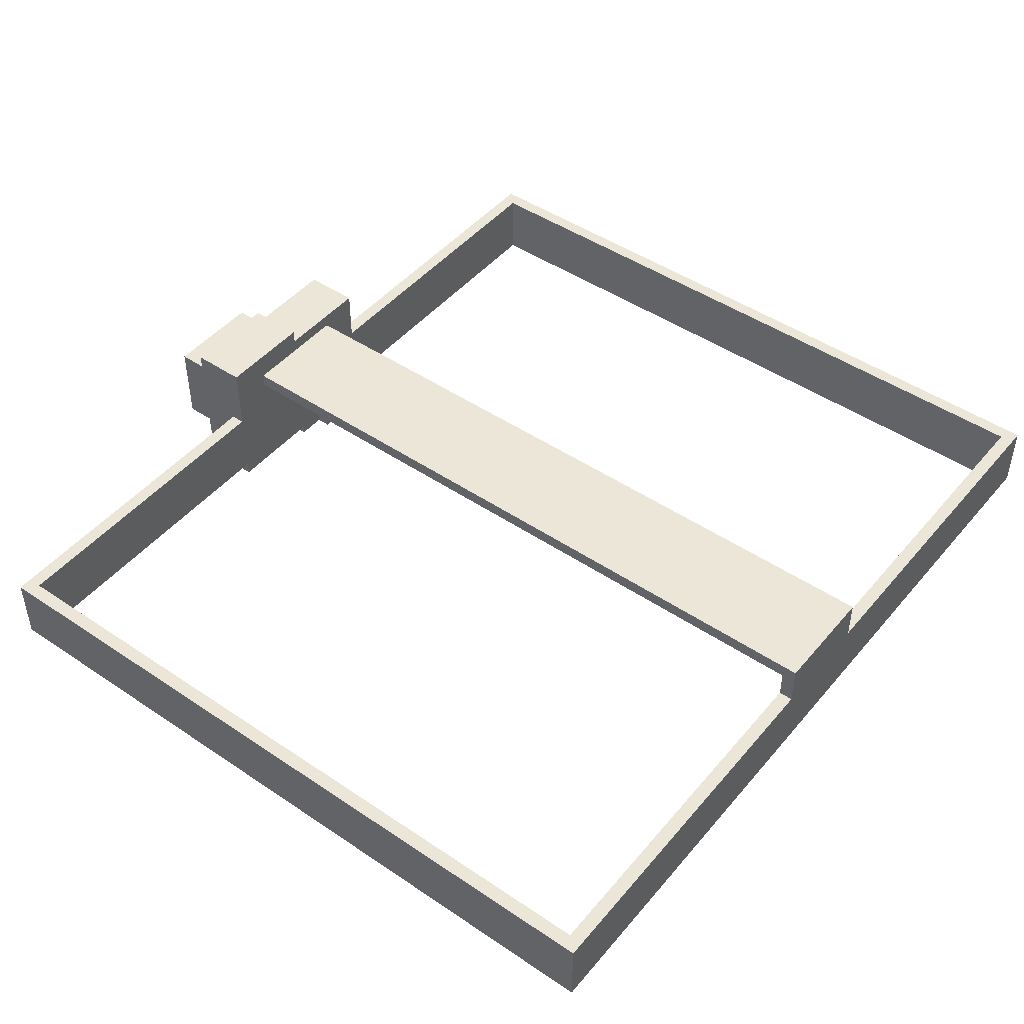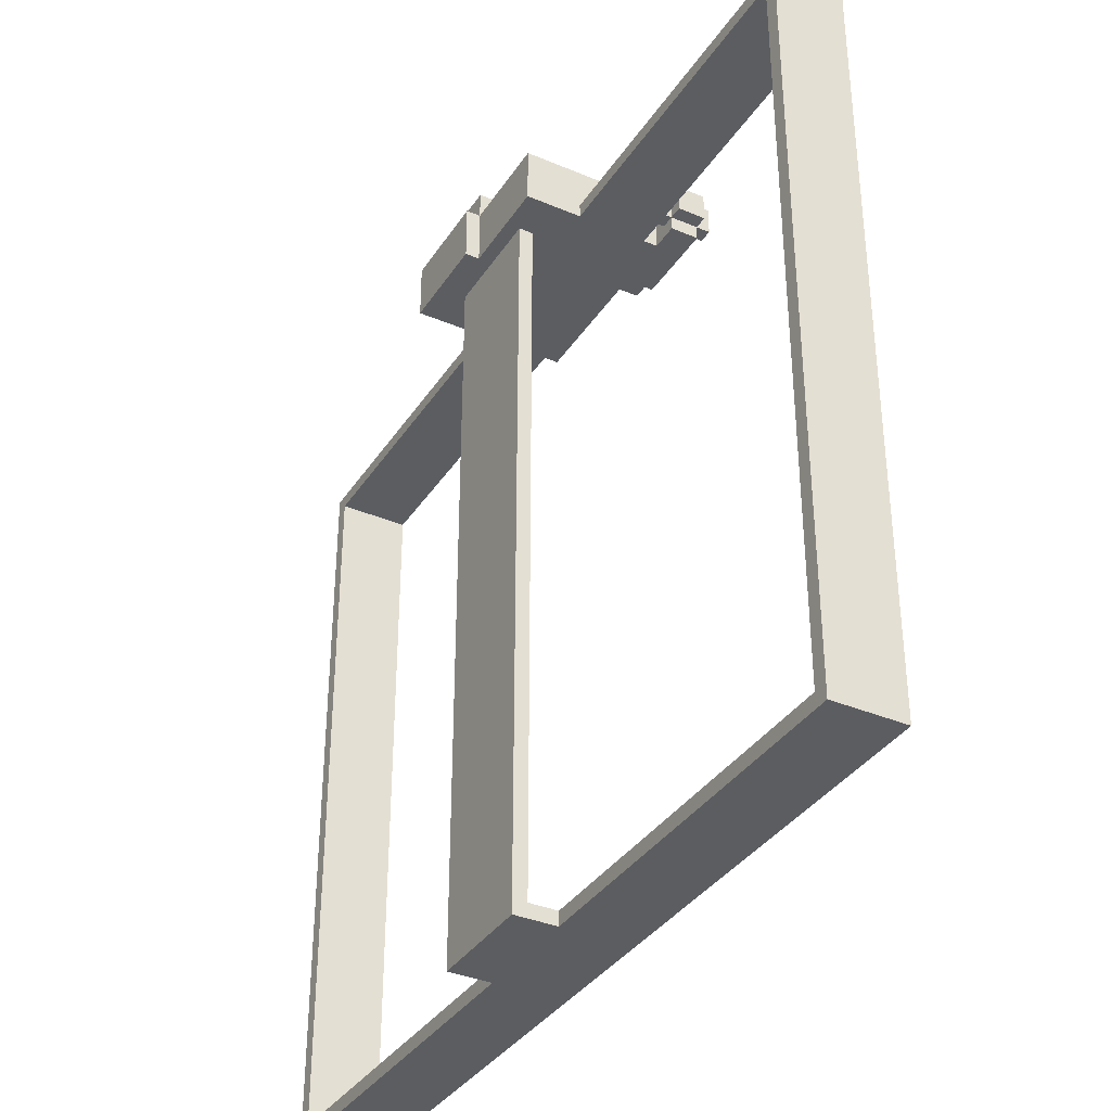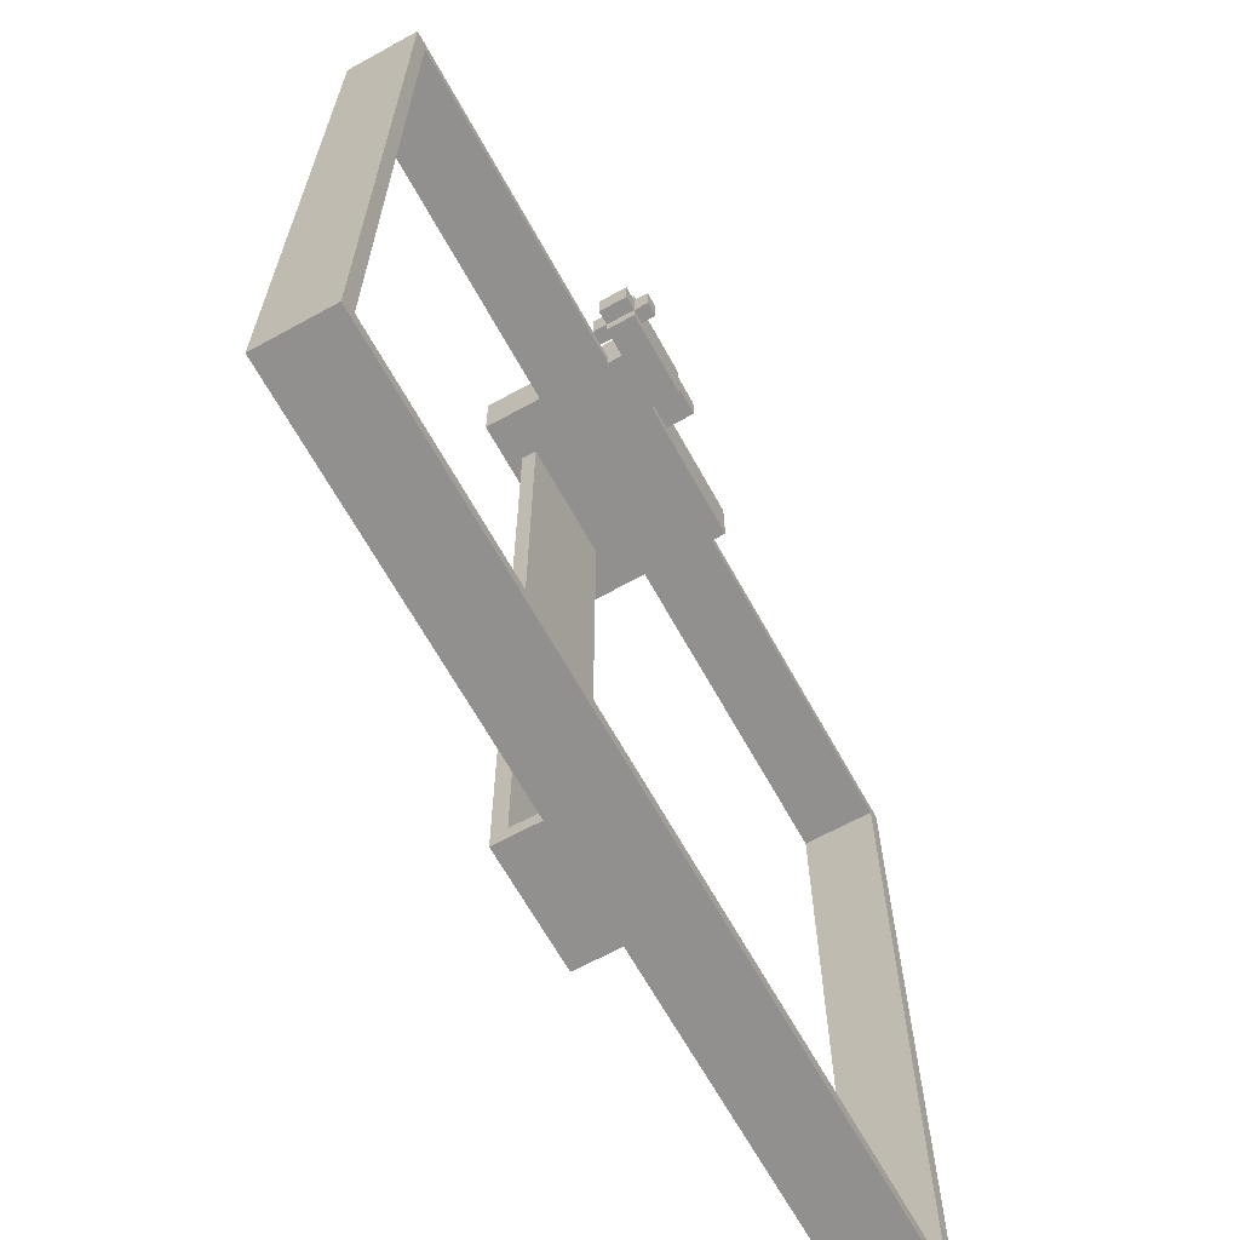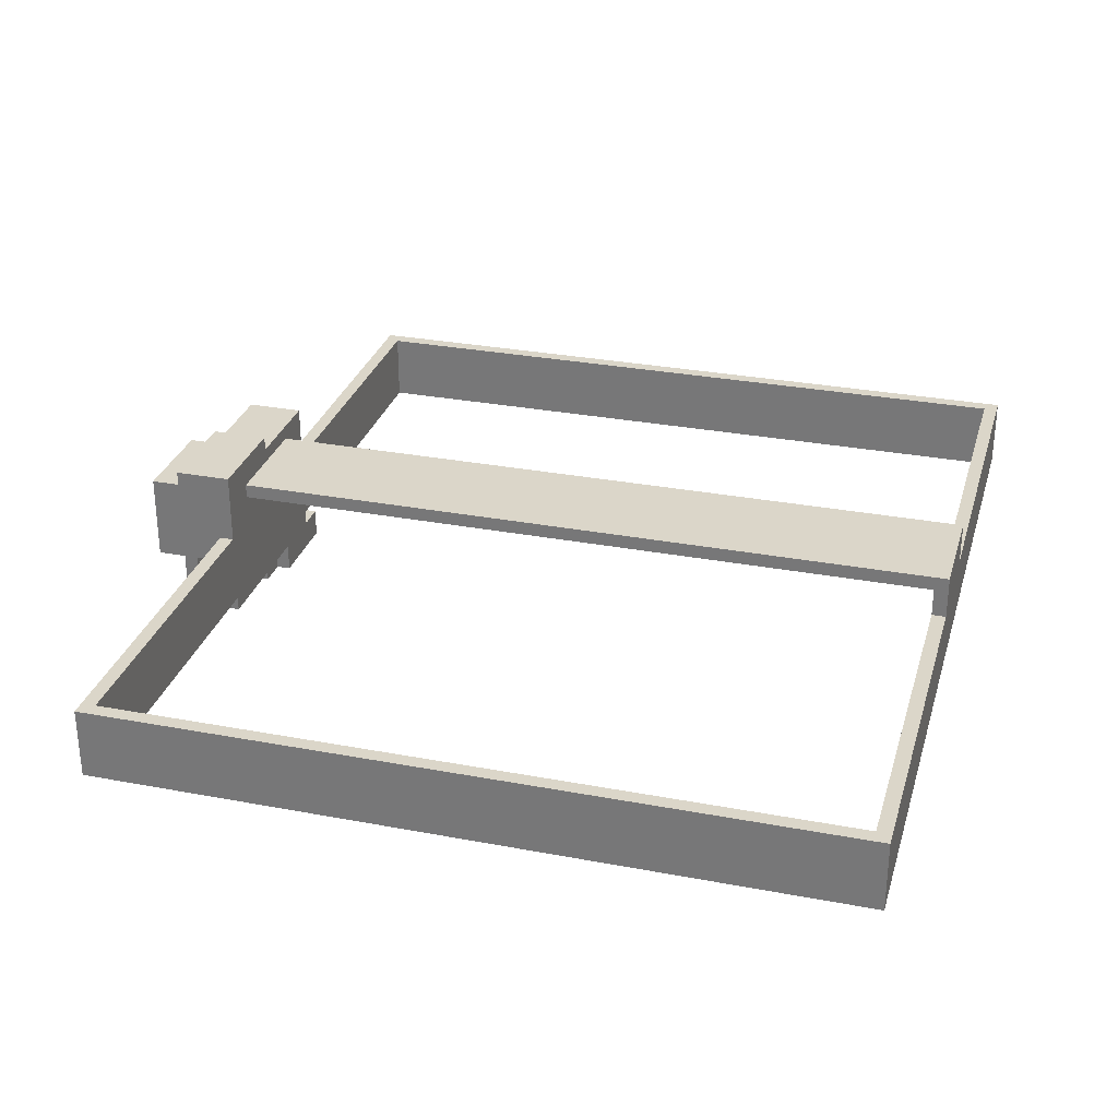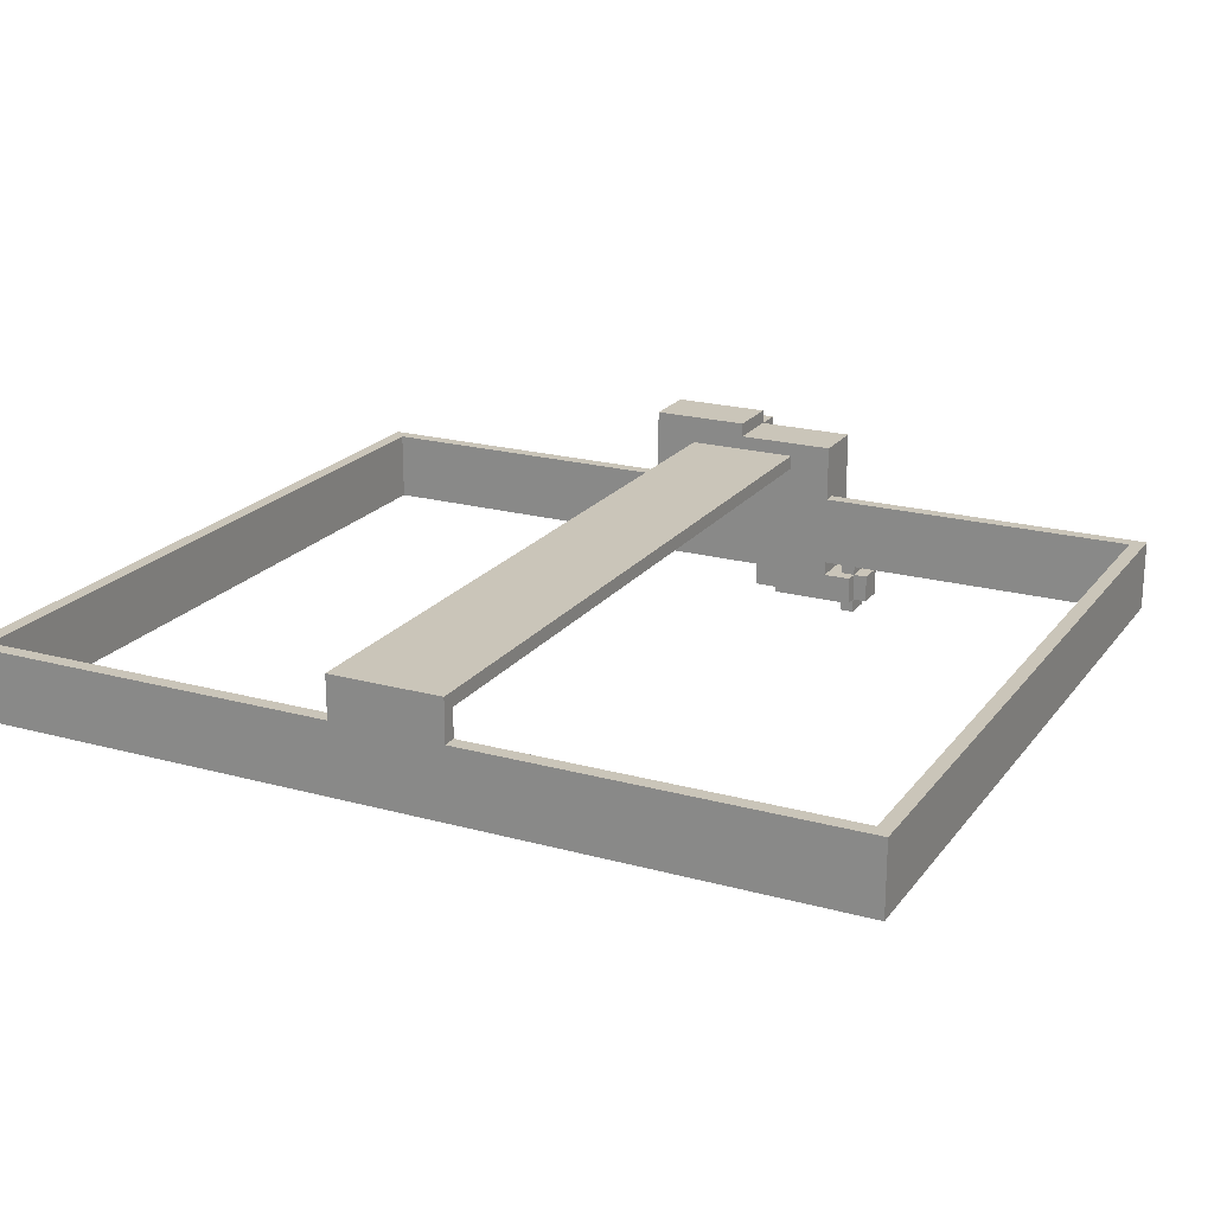
<metadata>
{"format":"obj","ext":"obj","renderer":"f3d","projection":"perspective","resolution":1024,"background":"white","views":[{"elev":46.5,"azim":127.6,"up":"+Y"},{"elev":-35.9,"azim":-119.0,"up":"+Z"},{"elev":-65.7,"azim":-61.1,"up":"+Z"},{"elev":29.7,"azim":105.5,"up":"+Y"},{"elev":20.7,"azim":-153.6,"up":"+Y"}]}
</metadata>
<code>
o
v -1.9 12.3 4.2
v -1.9 12.3 -1.1
v -1.9 12.8 4.2
v -1.9 12.8 -1.1
v 0.2 12 4.4
v 0.2 12 4.2
v 0.2 12.2 4.4
v 0.2 12.2 4.2
v 0.3 11.9 4.4
v 0.3 11.9 4.2
v 0.3 12 4.5
v 0.3 12 4.4
v 0.3 12 4.2
v 0.3 12 4.1
v 0.3 12.2 4.5
v 0.3 12.2 4.4
v 0.3 12.2 4.2
v 0.3 12.2 4.1
v 0.3 12.3 4.4
v 0.3 12.3 4.2
v 0.5 12.2 4.5
v 0.5 12.2 4.1
v 0.5 12.3 4.2
v 0.5 12.3 4.1
v 0.5 12.8 4.2
v 0.5 12.8 4.1
v 0.5 13.2 4.5
v 0.5 13.2 4.1
v 0.8 12.8 -1
v 0.8 12.8 -1.1
v 0.8 13 4.1
v 0.8 13 -1
v 0.8 13.1 4.1
v 0.8 13.1 -1.1
v 1.1 12.7 4.5
v 1.1 12.7 4.4
v 1.1 13 4.5
v 1.1 13 4.4
v 1.2 12.6 4.7
v 1.2 12.6 4.5
v 1.2 13.1 4.5
v 1.2 13.2 4.7
v 1.2 13.2 4.5
v 1.2 13.2 4.1
v 1.2 13.3 4.5
v 1.2 13.3 4.1
v 1.4 12.8 4.7
v 1.4 12.8 4.6
v 1.4 13 4.7
v 1.4 13 4.6
v 1.7 12.8 4.6
v 1.7 12.8 4.5
v 1.7 13 4.6
v 1.7 13 4.5
v 1.8 12.7 4.7
v 1.8 12.7 4.6
v 1.8 13.1 4.7
v 1.8 13.1 4.6
v 4.2 12.3 4.1
v 4.2 12.3 -1
v 4.2 12.8 4.1
v 4.2 12.8 -1
v -1.8 12.3 4.1
v -1.8 12.3 -1
v -1.8 12.8 4.1
v -1.8 12.8 -1
v 0.4 11.9 4.4
v 0.4 11.9 4.2
v 0.4 12 4.4
v 0.4 12 4.2
v 0.4 12.2 4.4
v 0.4 12.2 4.2
v 0.4 12.3 4.4
v 0.4 12.3 4.2
v 0.6 12.7 4.5
v 0.6 12.7 4.4
v 0.6 13 4.5
v 0.6 13 4.4
v 0.9 12 4.5
v 0.9 12 4.4
v 0.9 12 4.2
v 0.9 12 4.1
v 0.9 12.2 4.5
v 0.9 12.2 4.4
v 0.9 12.2 4.2
v 0.9 12.2 4.1
v 1.1 12 4.4
v 1.1 12 4.2
v 1.1 12.2 4.4
v 1.1 12.2 4.2
v 1.3 12.7 4.7
v 1.3 12.7 4.6
v 1.3 13.1 4.7
v 1.3 13.1 4.6
v 1.4 12.8 4.6
v 1.4 12.8 4.5
v 1.4 13 4.6
v 1.4 13 4.5
v 1.6 12.8 -1
v 1.6 12.8 -1.1
v 1.6 13 4.1
v 1.6 13 -1
v 1.6 13.1 4.1
v 1.6 13.1 -1.1
v 1.7 12.8 4.7
v 1.7 12.8 4.6
v 1.7 13 4.7
v 1.7 13 4.6
v 1.8 12.3 4.4
v 1.8 12.3 4.2
v 1.8 12.6 4.4
v 1.8 12.6 4.2
v 1.9 12.2 4.5
v 1.9 12.2 4.1
v 1.9 12.3 4.4
v 1.9 12.3 4.2
v 1.9 12.3 4.1
v 1.9 12.6 4.7
v 1.9 12.6 4.5
v 1.9 12.6 4.4
v 1.9 12.6 4.2
v 1.9 12.8 4.2
v 1.9 12.8 4.1
v 1.9 13.2 4.7
v 1.9 13.2 4.5
v 1.9 13.3 4.5
v 1.9 13.3 4.1
v 4.3 12.3 4.2
v 4.3 12.3 -1.1
v 4.3 12.8 4.2
v 4.3 12.8 -1.1
v 1.2 12.6 4.7
v 1.2 13.2 4.7
v 1.3 12.7 4.7
v 1.3 13.1 4.7
v 1.4 12.8 4.7
v 1.4 13 4.7
v 1.7 12.8 4.7
v 1.7 13 4.7
v 1.8 12.7 4.7
v 1.8 13.1 4.7
v 1.9 12.6 4.7
v 1.9 13.2 4.7
v 1.3 12.7 4.6
v 1.3 13.1 4.6
v 1.4 12.8 4.6
v 1.4 13 4.6
v 1.7 12.8 4.6
v 1.7 13 4.6
v 1.8 12.7 4.6
v 1.8 13.1 4.6
v 0.3 12 4.5
v 0.3 12.2 4.5
v 0.5 12.2 4.5
v 0.5 13.2 4.5
v 0.6 12.3 4.5
v 0.6 12.7 4.5
v 0.6 13 4.5
v 0.6 13.1 4.5
v 0.9 12 4.5
v 0.9 12.2 4.5
v 1.1 12.7 4.5
v 1.1 13 4.5
v 1.2 12.6 4.5
v 1.2 13.1 4.5
v 1.2 13.2 4.5
v 1.2 13.3 4.5
v 1.3 12.3 4.5
v 1.3 12.4 4.5
v 1.4 12.8 4.5
v 1.4 13 4.5
v 1.7 12.8 4.5
v 1.7 13 4.5
v 1.8 12.3 4.5
v 1.8 12.4 4.5
v 1.8 12.6 4.5
v 1.9 12.2 4.5
v 1.9 12.6 4.5
v 1.9 13.2 4.5
v 1.9 13.3 4.5
v 0.2 12 4.4
v 0.2 12.2 4.4
v 0.3 11.9 4.4
v 0.3 12 4.4
v 0.3 12.2 4.4
v 0.3 12.3 4.4
v 0.4 11.9 4.4
v 0.4 12 4.4
v 0.4 12.2 4.4
v 0.4 12.3 4.4
v 0.6 12.7 4.4
v 0.6 13 4.4
v 0.9 12 4.4
v 0.9 12.2 4.4
v 1.1 12 4.4
v 1.1 12.2 4.4
v 1.1 12.7 4.4
v 1.1 13 4.4
v -1.9 12.3 4.2
v -1.9 12.8 4.2
v 0.3 12.3 4.2
v 0.4 12.3 4.2
v 0.5 12.3 4.2
v 0.5 12.8 4.2
v 1.8 12.3 4.2
v 1.8 12.6 4.2
v 1.9 12.3 4.2
v 1.9 12.6 4.2
v 1.9 12.8 4.2
v 4.3 12.3 4.2
v 4.3 12.8 4.2
v -1.8 12.3 -1
v -1.8 12.8 -1
v 0.8 12.8 -1
v 0.8 13 -1
v 1.6 12.8 -1
v 1.6 13 -1
v 4.2 12.3 -1
v 4.2 12.8 -1
v 1.4 12.8 4.6
v 1.4 13 4.6
v 1.7 12.8 4.6
v 1.7 13 4.6
v 1.8 12.3 4.4
v 1.8 12.6 4.4
v 1.9 12.3 4.4
v 1.9 12.6 4.4
v 0.2 12 4.2
v 0.2 12.2 4.2
v 0.3 11.9 4.2
v 0.3 12 4.2
v 0.3 12.2 4.2
v 0.3 12.3 4.2
v 0.4 11.9 4.2
v 0.4 12 4.2
v 0.4 12.2 4.2
v 0.4 12.3 4.2
v 0.9 12 4.2
v 0.9 12.2 4.2
v 1.1 12 4.2
v 1.1 12.2 4.2
v -1.8 12.3 4.1
v -1.8 12.8 4.1
v 0.3 12 4.1
v 0.3 12.2 4.1
v 0.5 12.2 4.1
v 0.5 12.3 4.1
v 0.5 12.8 4.1
v 0.5 13.2 4.1
v 0.6 12.3 4.1
v 0.6 12.5 4.1
v 0.8 12.5 4.1
v 0.8 12.8 4.1
v 0.8 13 4.1
v 0.8 13.1 4.1
v 0.9 12 4.1
v 0.9 12.2 4.1
v 1.2 13.2 4.1
v 1.2 13.3 4.1
v 1.6 12.5 4.1
v 1.6 12.8 4.1
v 1.6 13 4.1
v 1.6 13.1 4.1
v 1.8 12.3 4.1
v 1.8 12.5 4.1
v 1.9 12.2 4.1
v 1.9 12.3 4.1
v 1.9 12.8 4.1
v 1.9 13.3 4.1
v 4.2 12.3 4.1
v 4.2 12.8 4.1
v -1.9 12.3 -1.1
v -1.9 12.8 -1.1
v 0.8 12.8 -1.1
v 0.8 13.1 -1.1
v 1.6 12.8 -1.1
v 1.6 13.1 -1.1
v 4.3 12.3 -1.1
v 4.3 12.8 -1.1
v 0.3 11.9 4.4
v 0.4 11.9 4.4
v 0.3 11.9 4.2
v 0.4 11.9 4.2
v 0.3 12 4.5
v 0.9 12 4.5
v 0.2 12 4.4
v 0.3 12 4.4
v 0.4 12 4.4
v 0.9 12 4.4
v 1.1 12 4.4
v 0.2 12 4.2
v 0.3 12 4.2
v 0.4 12 4.2
v 0.9 12 4.2
v 1.1 12 4.2
v 0.3 12 4.1
v 0.9 12 4.1
v 0.9 12.2 4.5
v 1.9 12.2 4.5
v 0.9 12.2 4.4
v 1.1 12.2 4.4
v 0.9 12.2 4.2
v 1.1 12.2 4.2
v 0.9 12.2 4.1
v 1.9 12.2 4.1
v -1.9 12.3 4.2
v 0.3 12.3 4.2
v 0.4 12.3 4.2
v 0.5 12.3 4.2
v 1.9 12.3 4.2
v 4.3 12.3 4.2
v -1.8 12.3 4.1
v 0.5 12.3 4.1
v 1.9 12.3 4.1
v 4.2 12.3 4.1
v -1.8 12.3 -1
v 4.2 12.3 -1
v -1.9 12.3 -1.1
v 4.3 12.3 -1.1
v 1.2 12.6 4.7
v 1.9 12.6 4.7
v 1.2 12.6 4.5
v 1.8 12.6 4.5
v 1.9 12.6 4.5
v 1.8 12.6 4.4
v 1.9 12.6 4.4
v 1.8 12.6 4.2
v 1.9 12.6 4.2
v 1.4 12.8 4.7
v 1.7 12.8 4.7
v 1.4 12.8 4.6
v 1.7 12.8 4.6
v 1.4 13 4.6
v 1.7 13 4.6
v 0.6 13 4.5
v 1.1 13 4.5
v 1.4 13 4.5
v 1.7 13 4.5
v 0.6 13 4.4
v 1.1 13 4.4
v 0.8 13 4.1
v 1.6 13 4.1
v 0.8 13 -1
v 1.6 13 -1
v 1.3 13.1 4.7
v 1.8 13.1 4.7
v 1.3 13.1 4.6
v 1.8 13.1 4.6
v 0.3 12.2 4.5
v 0.5 12.2 4.5
v 0.2 12.2 4.4
v 0.3 12.2 4.4
v 0.4 12.2 4.4
v 0.2 12.2 4.2
v 0.3 12.2 4.2
v 0.4 12.2 4.2
v 0.3 12.2 4.1
v 0.5 12.2 4.1
v 0.3 12.3 4.4
v 0.4 12.3 4.4
v 1.8 12.3 4.4
v 1.9 12.3 4.4
v 0.3 12.3 4.2
v 0.4 12.3 4.2
v 1.8 12.3 4.2
v 1.9 12.3 4.2
v 1.3 12.7 4.7
v 1.8 12.7 4.7
v 1.3 12.7 4.6
v 1.8 12.7 4.6
v 0.6 12.7 4.5
v 1.1 12.7 4.5
v 0.6 12.7 4.4
v 1.1 12.7 4.4
v 1.4 12.8 4.6
v 1.7 12.8 4.6
v 1.4 12.8 4.5
v 1.7 12.8 4.5
v -1.9 12.8 4.2
v 0.5 12.8 4.2
v 1.9 12.8 4.2
v 4.3 12.8 4.2
v -1.8 12.8 4.1
v 0.5 12.8 4.1
v 1.9 12.8 4.1
v 4.2 12.8 4.1
v -1.8 12.8 -1
v 0.8 12.8 -1
v 1.6 12.8 -1
v 4.2 12.8 -1
v -1.9 12.8 -1.1
v 0.8 12.8 -1.1
v 1.6 12.8 -1.1
v 4.3 12.8 -1.1
v 1.4 13 4.7
v 1.7 13 4.7
v 1.4 13 4.6
v 1.7 13 4.6
v 0.8 13.1 4.1
v 1.6 13.1 4.1
v 0.8 13.1 -1.1
v 1.6 13.1 -1.1
v 1.2 13.2 4.7
v 1.9 13.2 4.7
v 0.5 13.2 4.5
v 1.2 13.2 4.5
v 1.9 13.2 4.5
v 0.5 13.2 4.1
v 1.2 13.2 4.1
v 1.2 13.3 4.5
v 1.9 13.3 4.5
v 1.2 13.3 4.1
v 1.9 13.3 4.1
f 3 2 1
f 4 2 3
f 7 6 5
f 8 6 7
f 12 10 9
f 13 10 12
f 15 12 11
f 16 12 15
f 17 14 13
f 18 14 17
f 19 17 16
f 20 17 19
f 23 22 21
f 24 22 23
f 25 23 21
f 27 25 21
f 27 26 25
f 28 26 27
f 32 30 29
f 33 32 31
f 34 30 32
f 34 32 33
f 37 36 35
f 38 36 37
f 41 40 39
f 42 41 39
f 43 41 42
f 45 44 43
f 46 44 45
f 49 48 47
f 50 48 49
f 53 52 51
f 54 52 53
f 57 56 55
f 58 56 57
f 61 60 59
f 62 60 61
f 63 64 65
f 65 64 66
f 67 68 69
f 69 68 70
f 71 72 73
f 73 72 74
f 75 76 77
f 77 76 78
f 79 80 83
f 83 80 84
f 81 82 85
f 85 82 86
f 87 88 89
f 89 88 90
f 91 92 93
f 93 92 94
f 95 96 97
f 97 96 98
f 99 100 102
f 101 102 103
f 102 100 104
f 103 102 104
f 105 106 107
f 107 106 108
f 109 110 111
f 111 110 112
f 113 114 115
f 115 114 116
f 116 114 117
f 113 115 119
f 119 115 120
f 119 120 122
f 120 121 122
f 118 119 124
f 122 123 125
f 124 119 125
f 119 122 125
f 125 123 126
f 126 123 127
f 128 129 130
f 130 129 131
f 134 133 132
f 135 133 134
f 138 137 136
f 139 137 138
f 140 134 132
f 141 133 135
f 142 140 132
f 142 141 140
f 143 133 141
f 143 141 142
f 146 145 144
f 147 145 146
f 148 146 144
f 149 145 147
f 150 148 144
f 150 149 148
f 151 145 149
f 151 149 150
f 154 153 152
f 156 155 154
f 157 155 156
f 158 155 157
f 159 155 158
f 160 154 152
f 161 156 154
f 161 154 160
f 162 157 156
f 163 159 158
f 164 162 156
f 164 163 162
f 165 155 159
f 165 163 164
f 165 159 163
f 166 155 165
f 168 164 156
f 168 156 161
f 169 164 168
f 172 171 170
f 173 171 172
f 174 168 161
f 174 169 168
f 175 164 169
f 175 169 174
f 176 164 175
f 177 174 161
f 177 175 174
f 177 176 175
f 178 176 177
f 179 167 166
f 180 167 179
f 184 182 181
f 185 182 184
f 187 184 183
f 188 184 187
f 189 186 185
f 190 186 189
f 195 194 193
f 196 194 195
f 197 192 191
f 198 192 197
f 201 200 199
f 202 200 201
f 203 200 202
f 204 200 203
f 207 206 205
f 208 206 207
f 210 208 207
f 210 209 208
f 211 209 210
f 214 213 212
f 216 214 212
f 216 215 214
f 217 215 216
f 218 216 212
f 219 216 218
f 220 221 222
f 222 221 223
f 224 225 226
f 226 225 227
f 228 229 231
f 231 229 232
f 230 231 234
f 234 231 235
f 232 233 236
f 236 233 237
f 238 239 240
f 240 239 241
f 244 245 246
f 242 243 247
f 247 243 248
f 246 247 250
f 248 249 250
f 247 248 250
f 250 249 251
f 250 251 252
f 251 249 252
f 252 249 253
f 253 249 254
f 254 249 255
f 244 246 256
f 246 250 257
f 256 246 257
f 255 249 258
f 250 252 260
f 252 253 260
f 253 254 261
f 260 253 261
f 261 254 262
f 258 259 263
f 255 258 263
f 257 250 264
f 250 260 264
f 262 263 265
f 264 260 265
f 261 262 265
f 260 261 265
f 257 264 266
f 264 265 266
f 266 265 267
f 265 263 268
f 267 265 268
f 263 259 269
f 268 263 269
f 267 268 270
f 270 268 271
f 272 273 274
f 272 274 276
f 274 275 276
f 276 275 277
f 272 276 278
f 278 276 279
f 282 281 280
f 283 281 282
f 287 285 284
f 288 285 287
f 289 285 288
f 291 287 286
f 292 287 291
f 293 289 288
f 294 290 289
f 294 289 293
f 295 290 294
f 296 293 292
f 296 294 293
f 297 294 296
f 300 299 298
f 301 299 300
f 303 299 301
f 304 303 302
f 305 299 303
f 305 303 304
f 312 307 306
f 312 308 307
f 312 309 308
f 313 309 312
f 314 311 310
f 315 311 314
f 316 312 306
f 317 311 315
f 318 316 306
f 318 317 316
f 319 311 317
f 319 317 318
f 322 321 320
f 323 321 322
f 324 321 323
f 327 326 325
f 328 326 327
f 331 330 329
f 332 330 331
f 337 334 333
f 338 334 337
f 339 336 335
f 340 336 339
f 343 342 341
f 344 342 343
f 347 346 345
f 348 346 347
f 349 350 352
f 352 350 353
f 351 352 354
f 354 352 355
f 353 350 356
f 355 356 357
f 356 350 358
f 357 356 358
f 359 360 363
f 363 360 364
f 361 362 365
f 365 362 366
f 367 368 369
f 369 368 370
f 371 372 373
f 373 372 374
f 375 376 377
f 377 376 378
f 379 380 383
f 383 380 384
f 381 382 385
f 385 382 386
f 379 383 387
f 386 382 390
f 387 388 391
f 379 387 391
f 391 388 392
f 389 390 393
f 390 382 394
f 393 390 394
f 395 396 397
f 397 396 398
f 399 400 401
f 401 400 402
f 403 404 406
f 406 404 407
f 405 406 408
f 408 406 409
f 410 411 412
f 412 411 413

</code>
